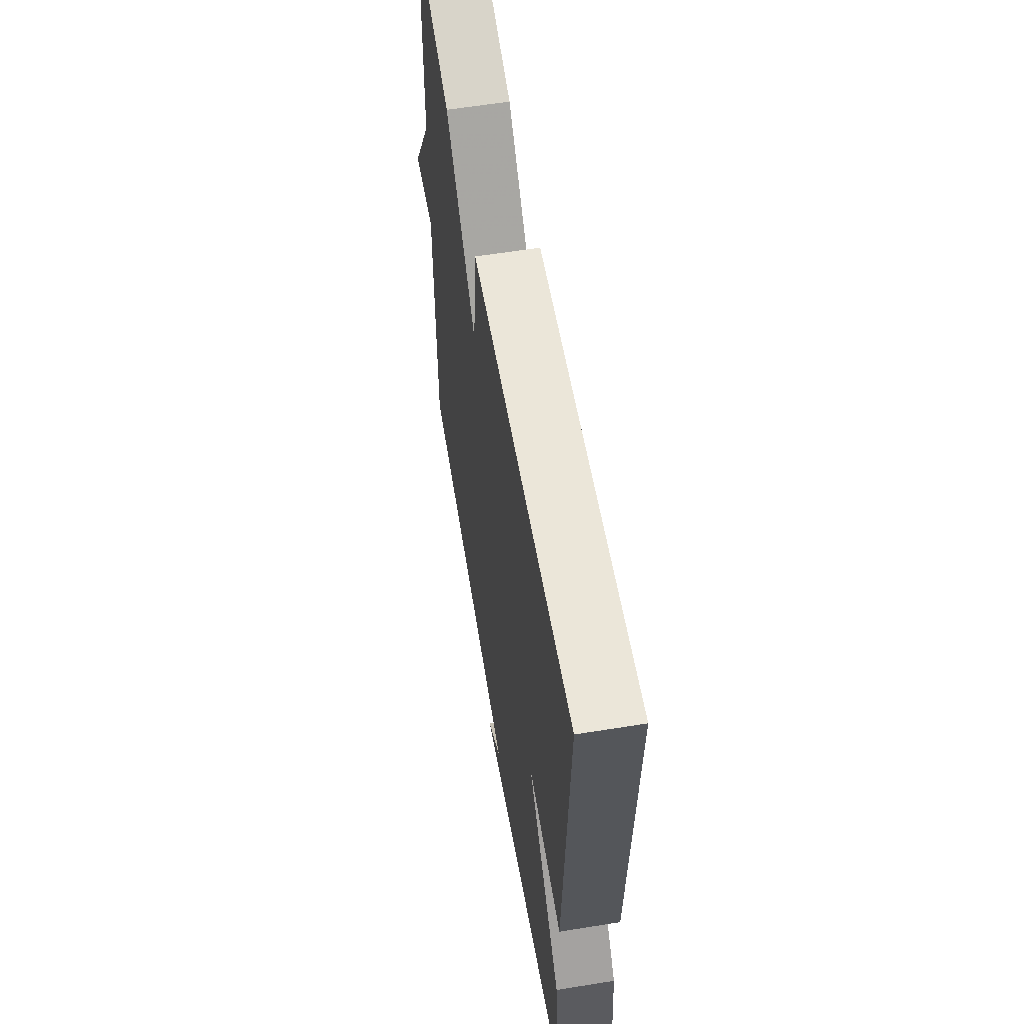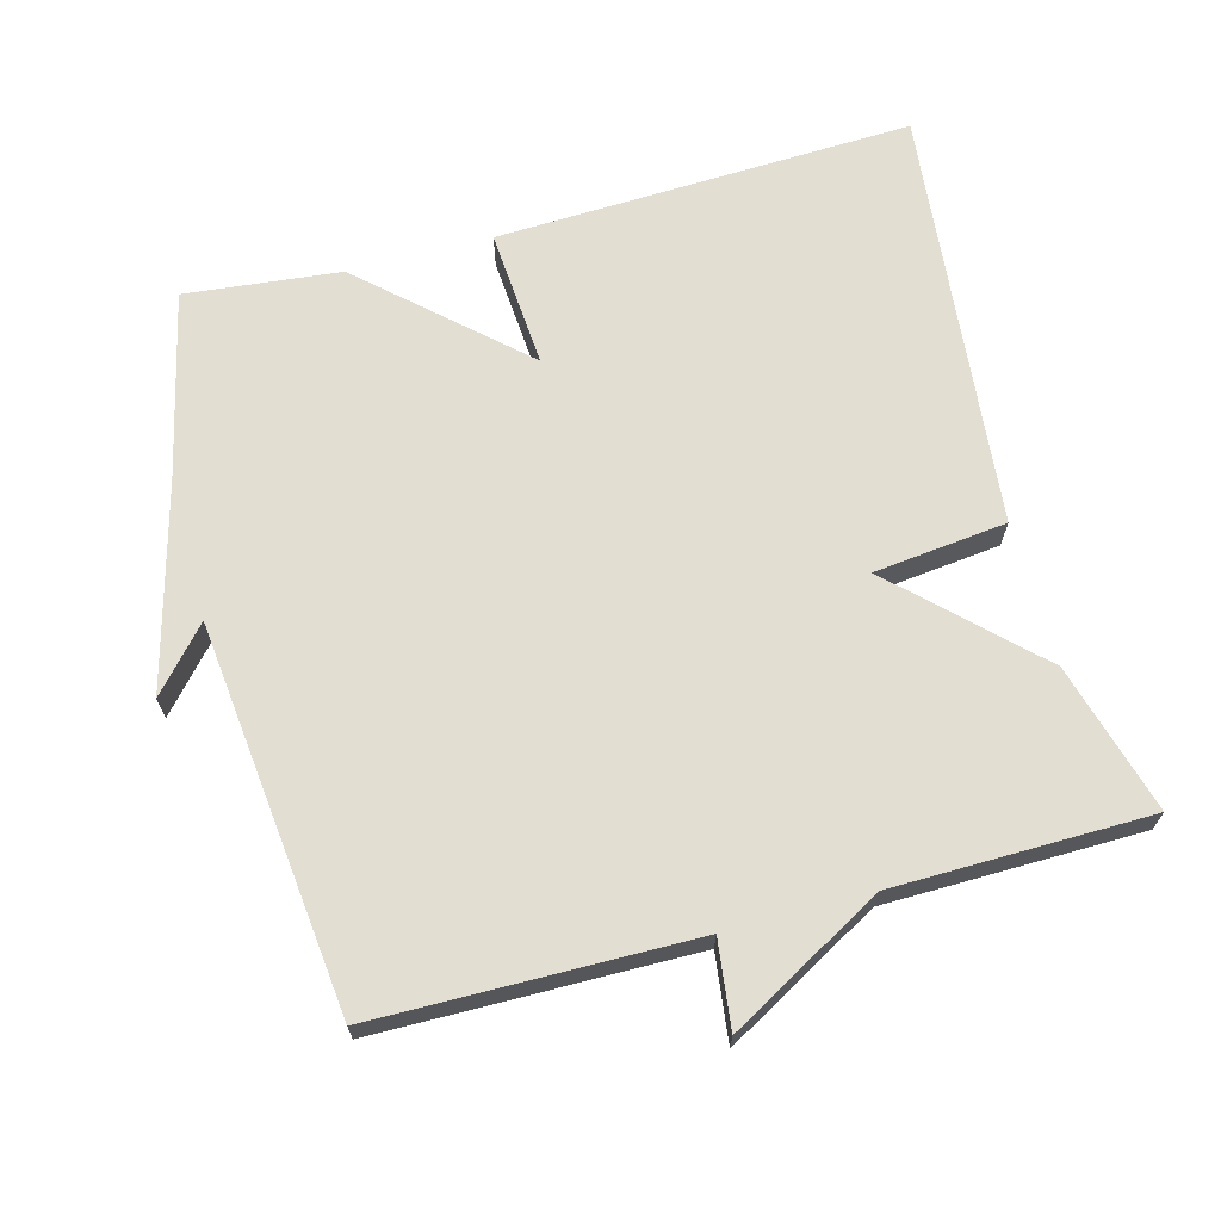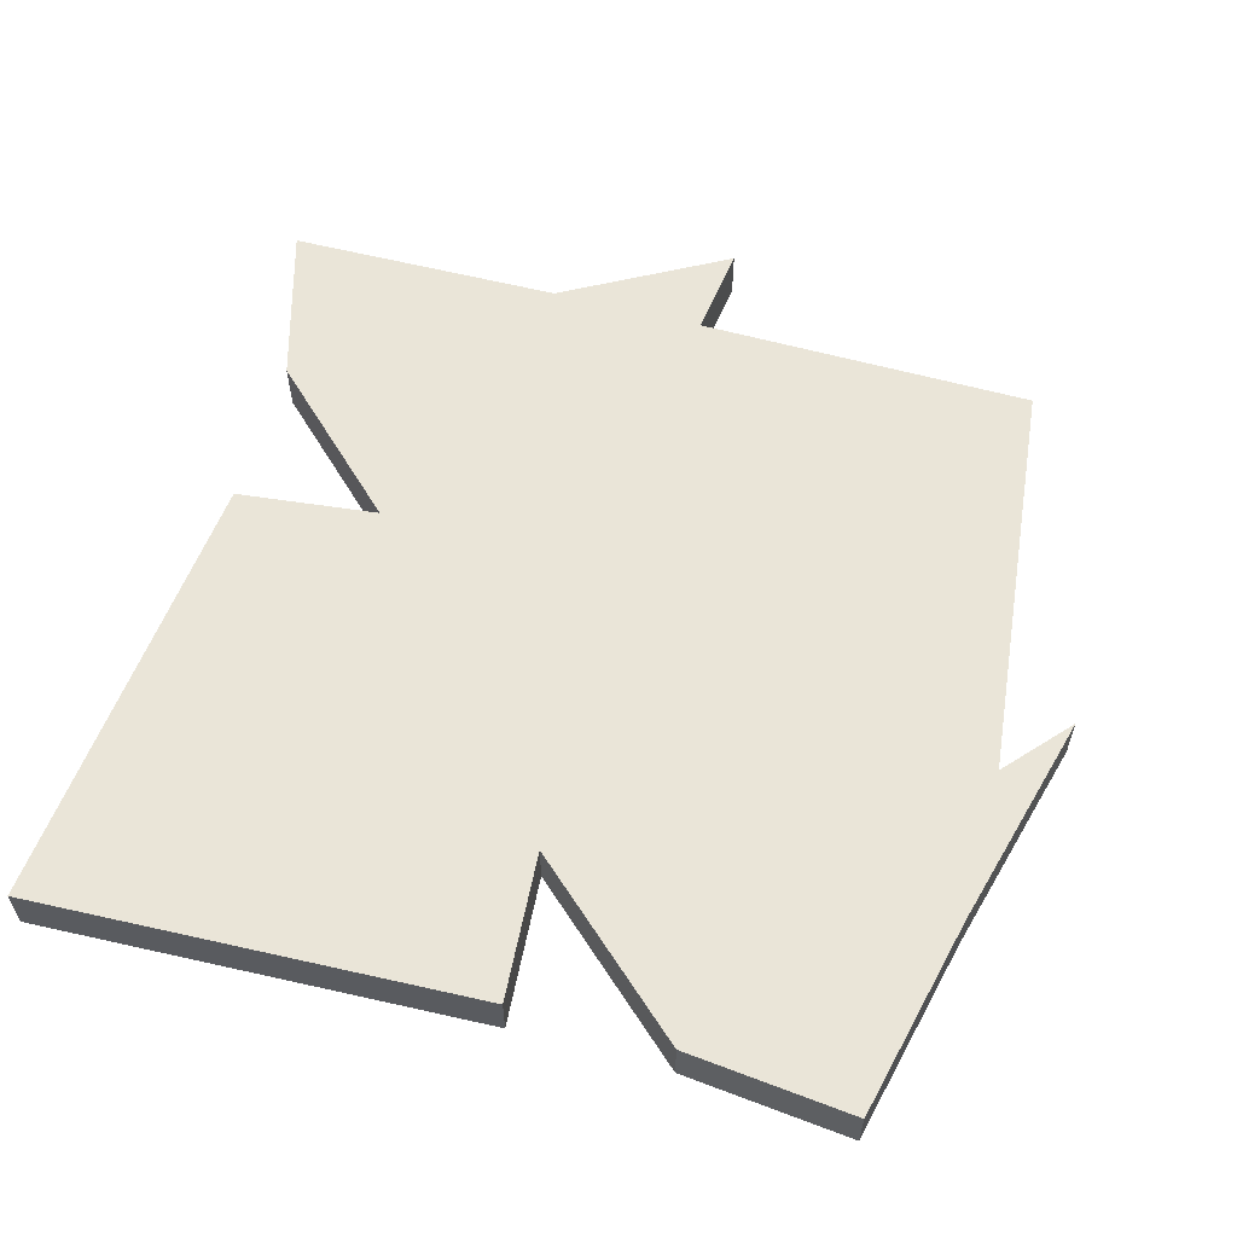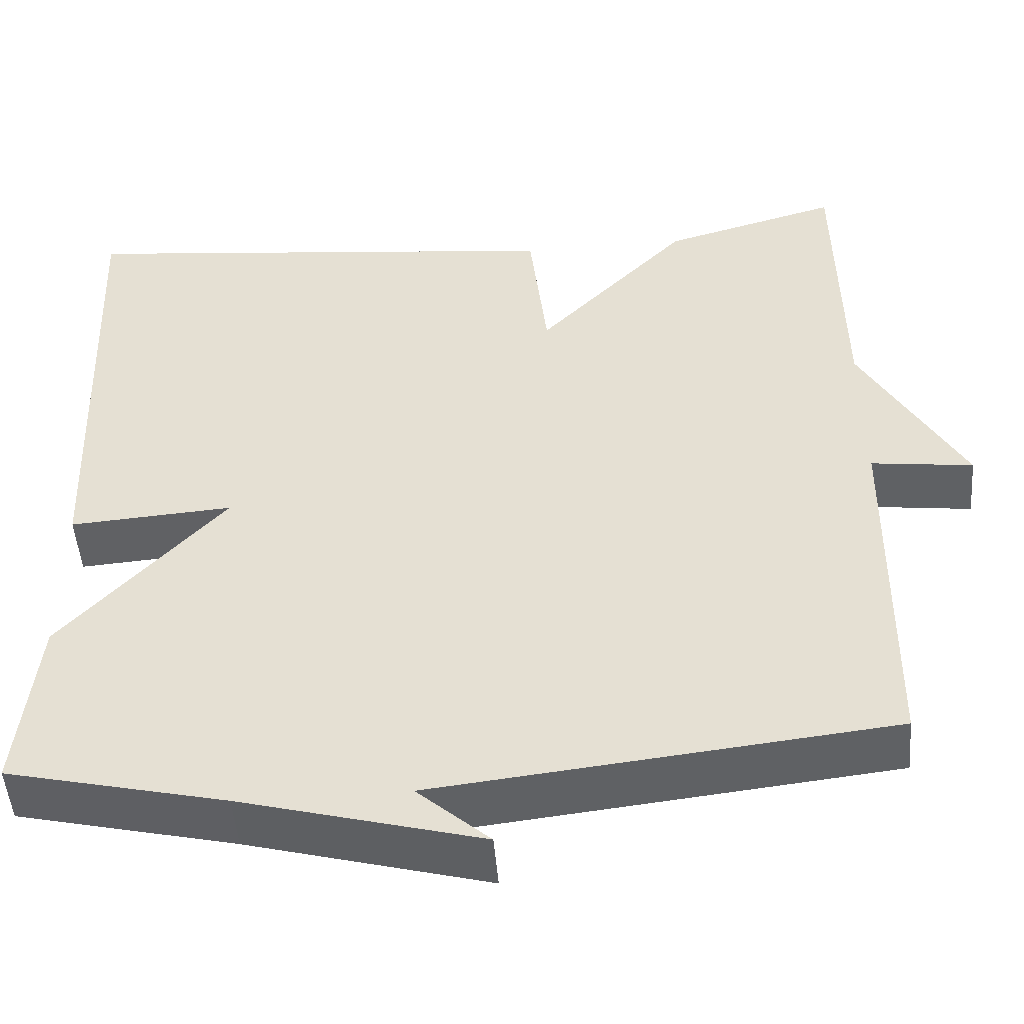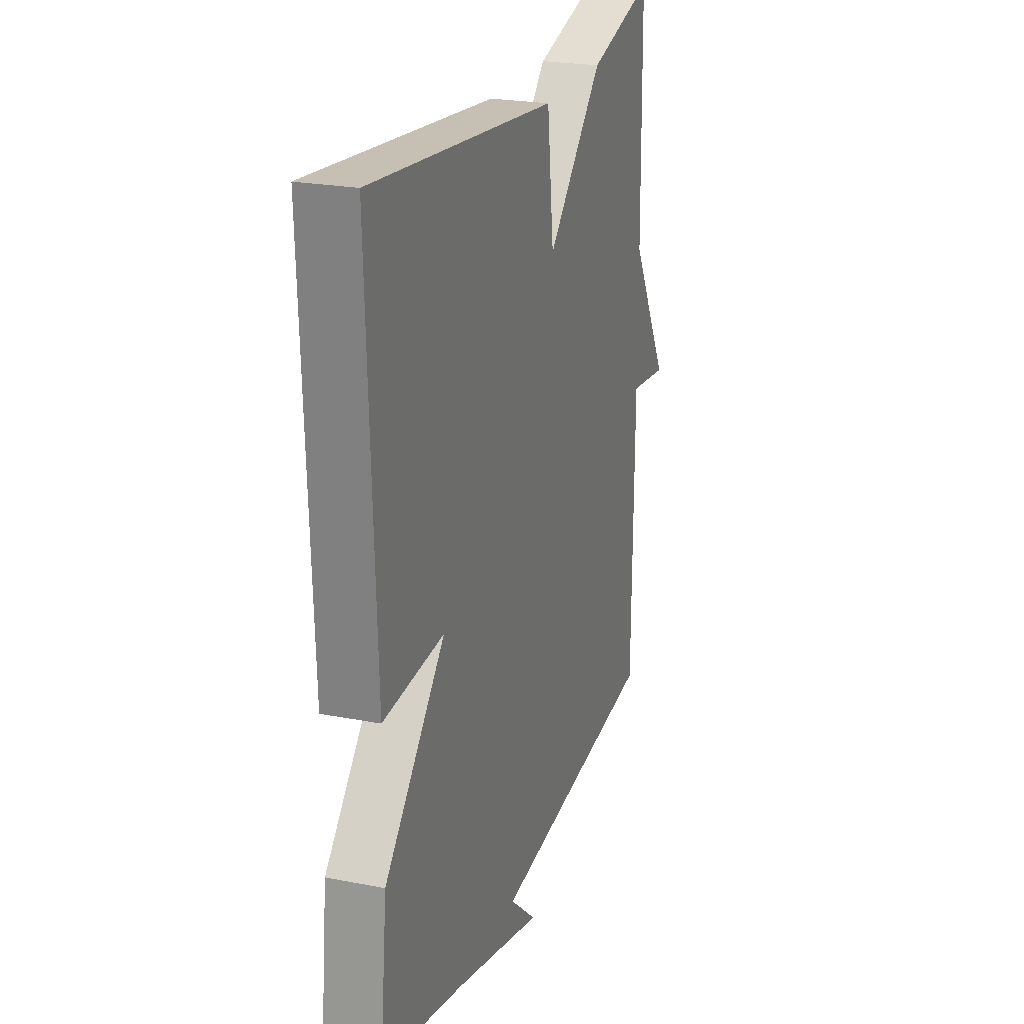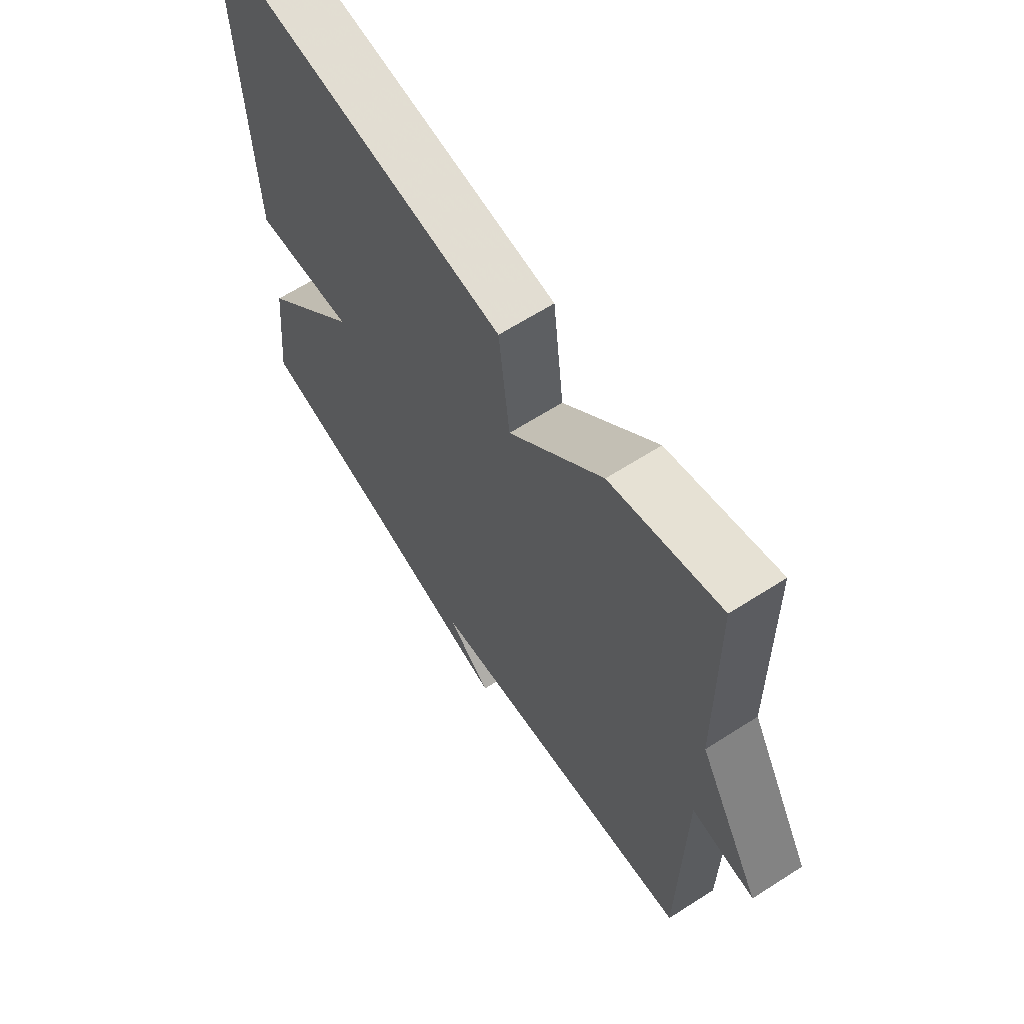
<metadata>
{"format":"obj","ext":"obj","renderer":"f3d","projection":"perspective","resolution":1024,"background":"white","views":[{"elev":60.3,"azim":80.6,"up":"+Z"},{"elev":67.5,"azim":-105.0,"up":"+Y"},{"elev":58.7,"azim":105.4,"up":"+Y"},{"elev":-49.3,"azim":-175.5,"up":"+Z"},{"elev":23.3,"azim":108.3,"up":"+Z"},{"elev":64.0,"azim":-122.9,"up":"+Z"}]}
</metadata>
<code>
v -0.5 0.07 -0.5
v -0.505 0.07 -0.058
v -0.626 0.07 -0.073
v -0.505 0.07 0.142
v -0.5 0.07 0.5
v -0.291 0.07 0.441
v -0.112 0.07 0.255
v -0.091 0.07 0.441
v 0.5 0.07 0.5
v 0.477 0.07 -0.083
v 0.283 0.07 -0.069
v 0.477 0.07 -0.283
v 0.5 0.07 -0.5
v 0.24 0.07 -0.56
v -0.046 0.07 -0.636
v 0.04 0.07 -0.56
v -0.5 0 -0.5
v -0.505 0 -0.058
v -0.626 0 -0.073
v -0.505 0 0.142
v -0.5 0 0.5
v -0.291 0 0.441
v -0.112 0 0.255
v -0.091 0 0.441
v 0.5 0 0.5
v 0.477 0 -0.083
v 0.283 0 -0.069
v 0.477 0 -0.283
v 0.5 0 -0.5
v 0.24 0 -0.56
v -0.046 0 -0.636
v 0.04 0 -0.56
f 14 15 16
f 16 1 2
f 14 16 2
f 13 14 2
f 12 13 2
f 11 12 2
f 9 10 11
f 8 9 11
f 7 8 11
f 7 11 2
f 6 7 2
f 5 6 2
f 4 5 2
f 2 3 4
f 32 31 30
f 18 17 32
f 18 32 30
f 18 30 29
f 18 29 28
f 18 28 27
f 27 26 25
f 27 25 24
f 27 24 23
f 18 27 23
f 18 23 22
f 18 22 21
f 18 21 20
f 20 19 18
f 1 17 18 2
f 2 18 19 3
f 3 19 20 4
f 4 20 21 5
f 5 21 22 6
f 6 22 23 7
f 7 23 24 8
f 8 24 25 9
f 9 25 26 10
f 10 26 27 11
f 11 27 28 12
f 12 28 29 13
f 13 29 30 14
f 14 30 31 15
f 15 31 32 16
f 16 32 17 1

</code>
